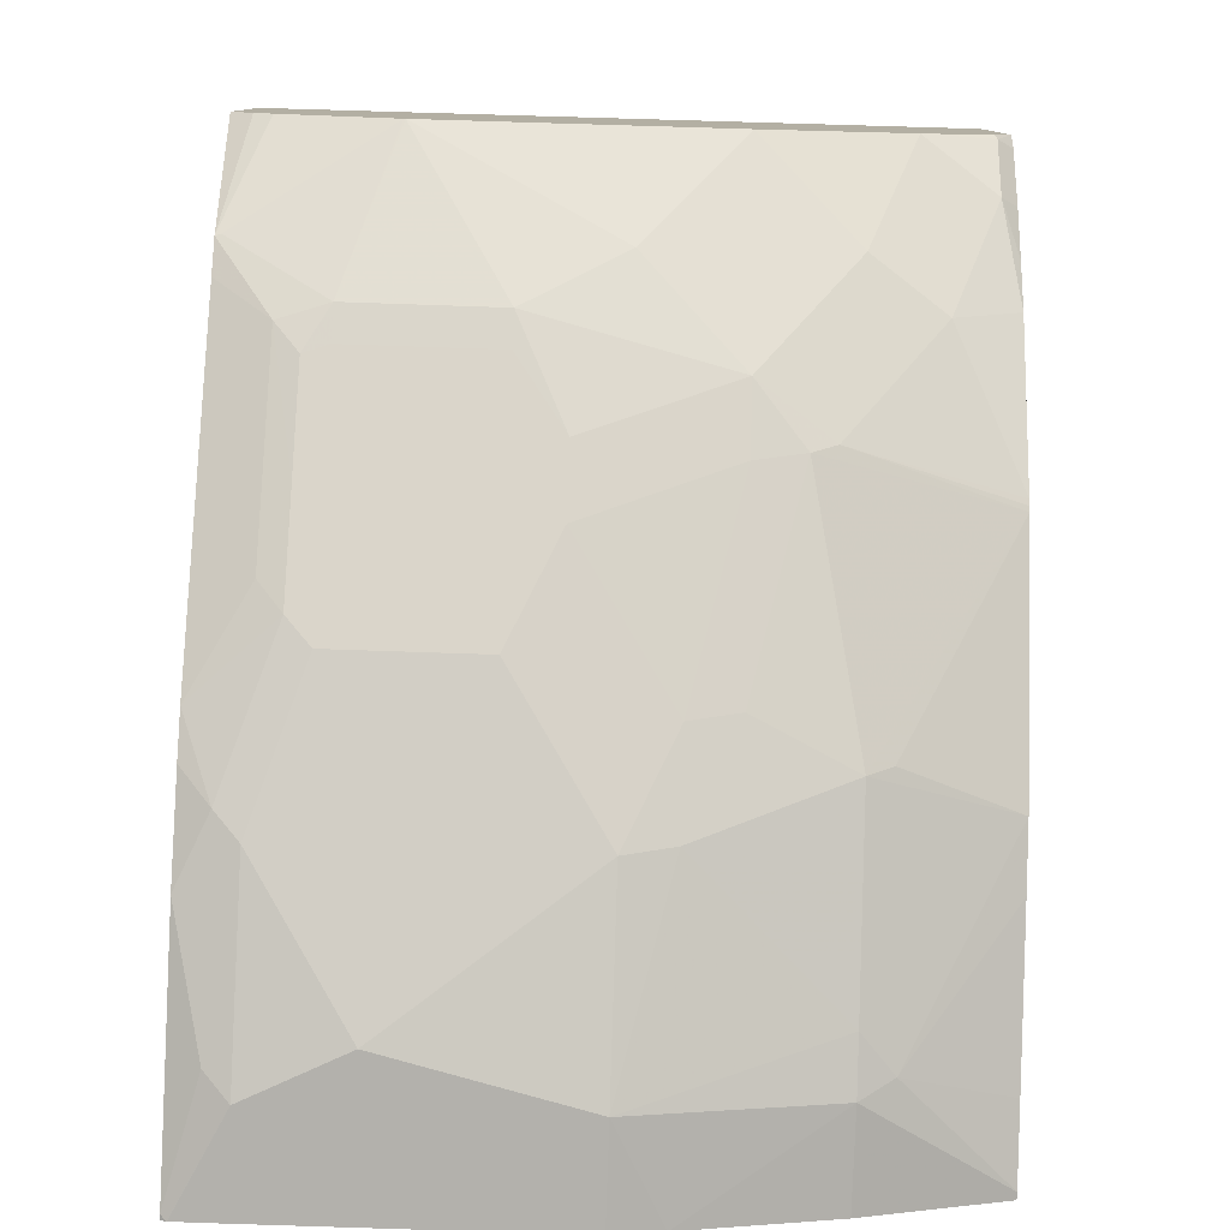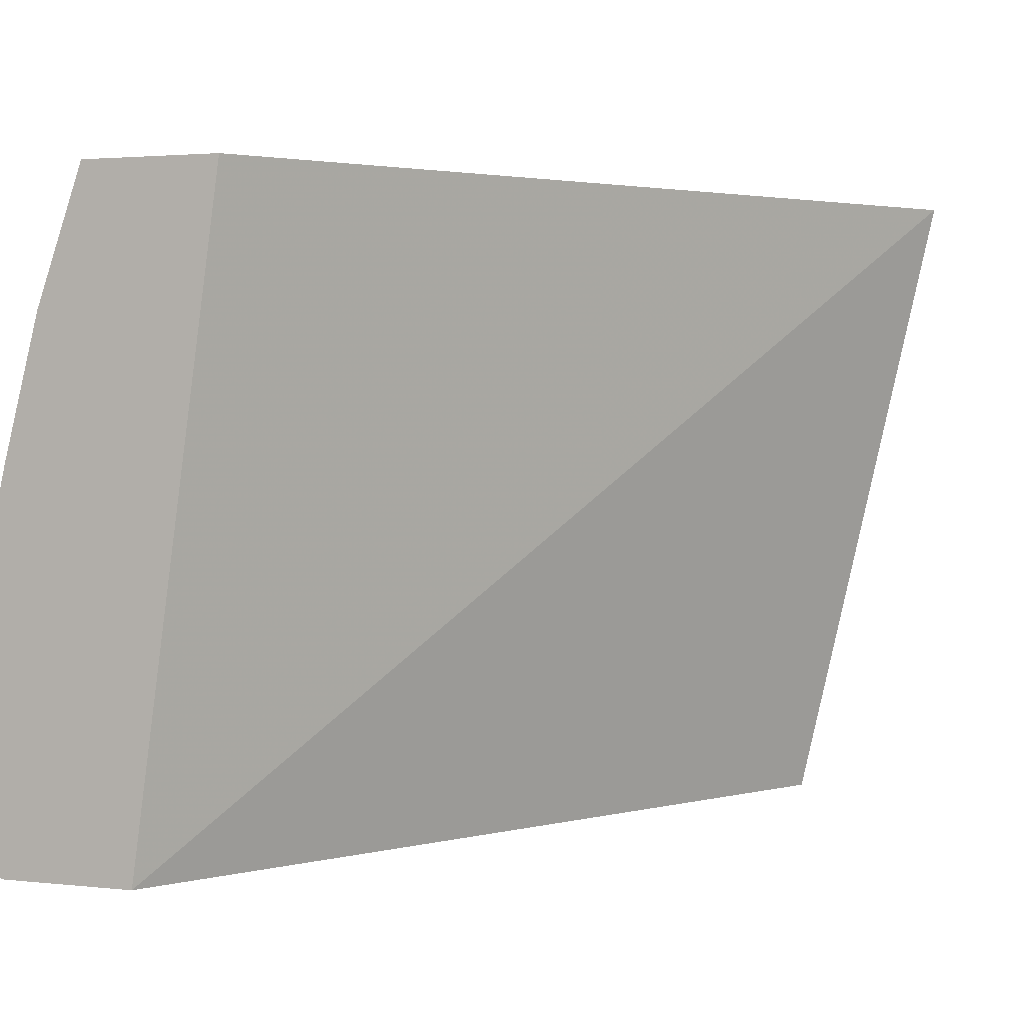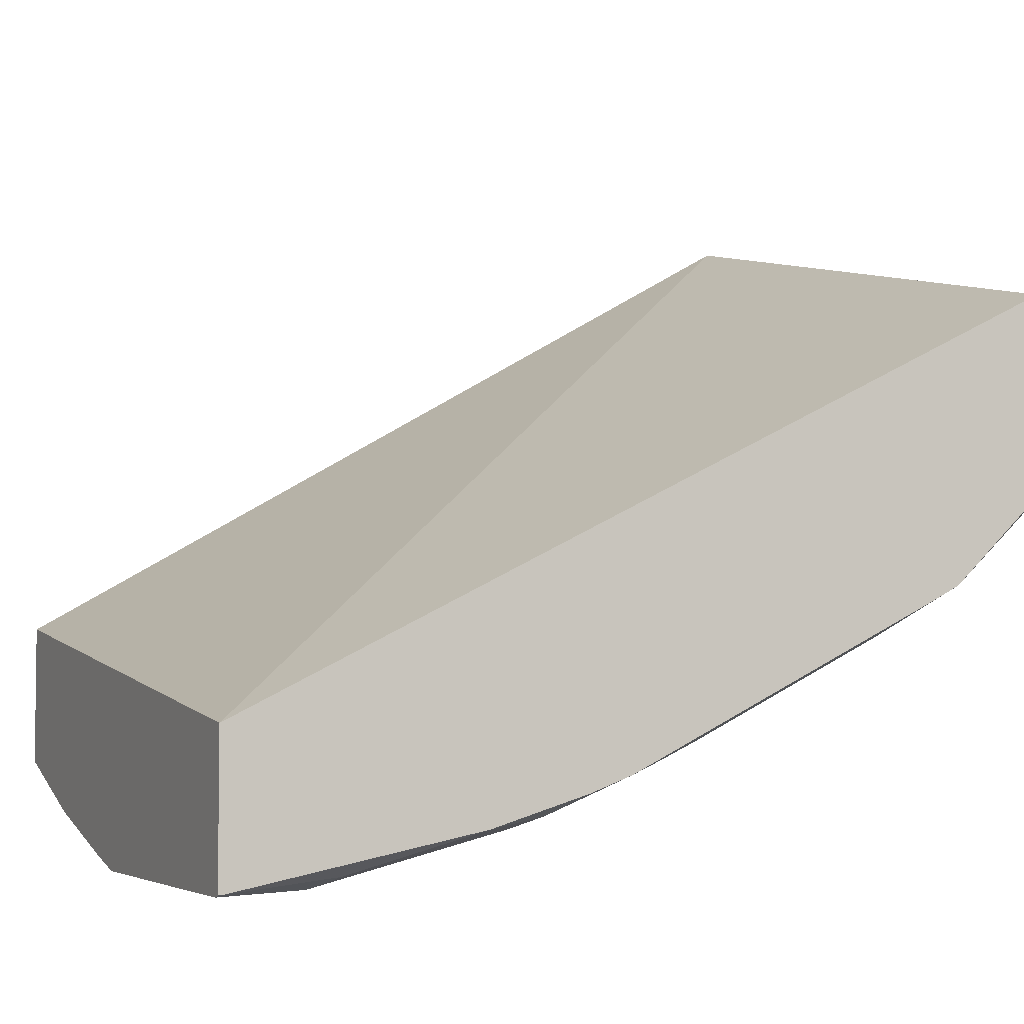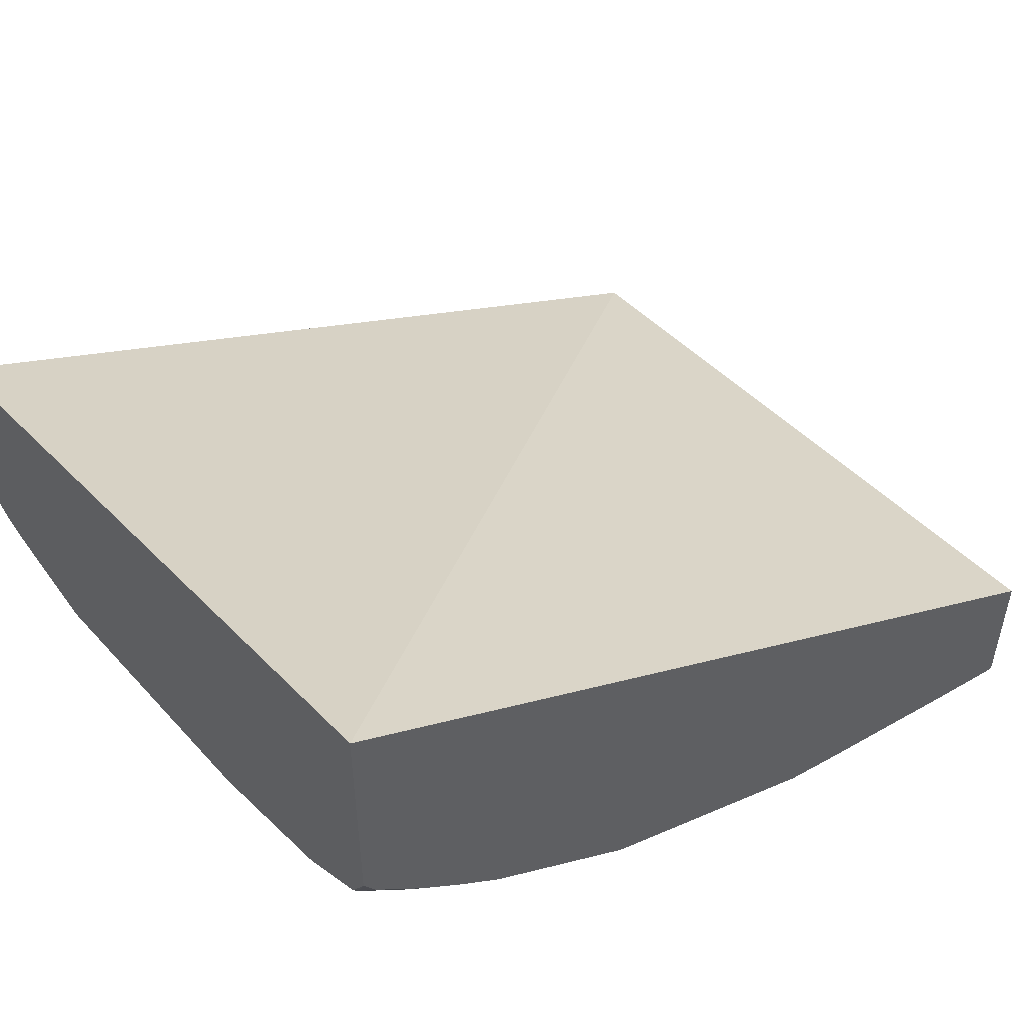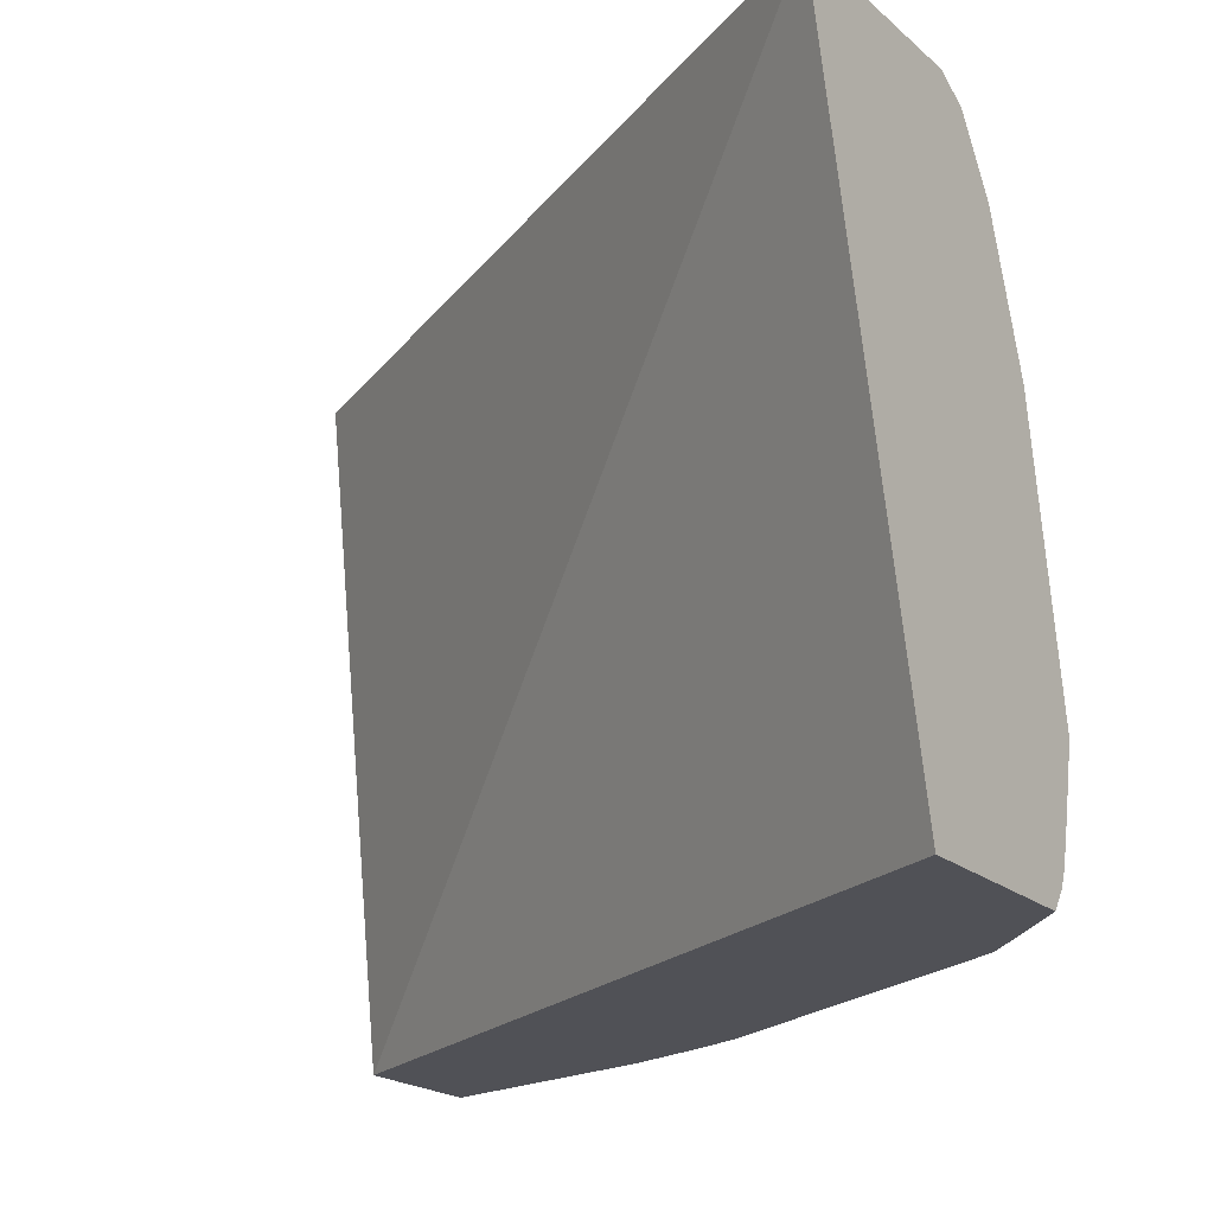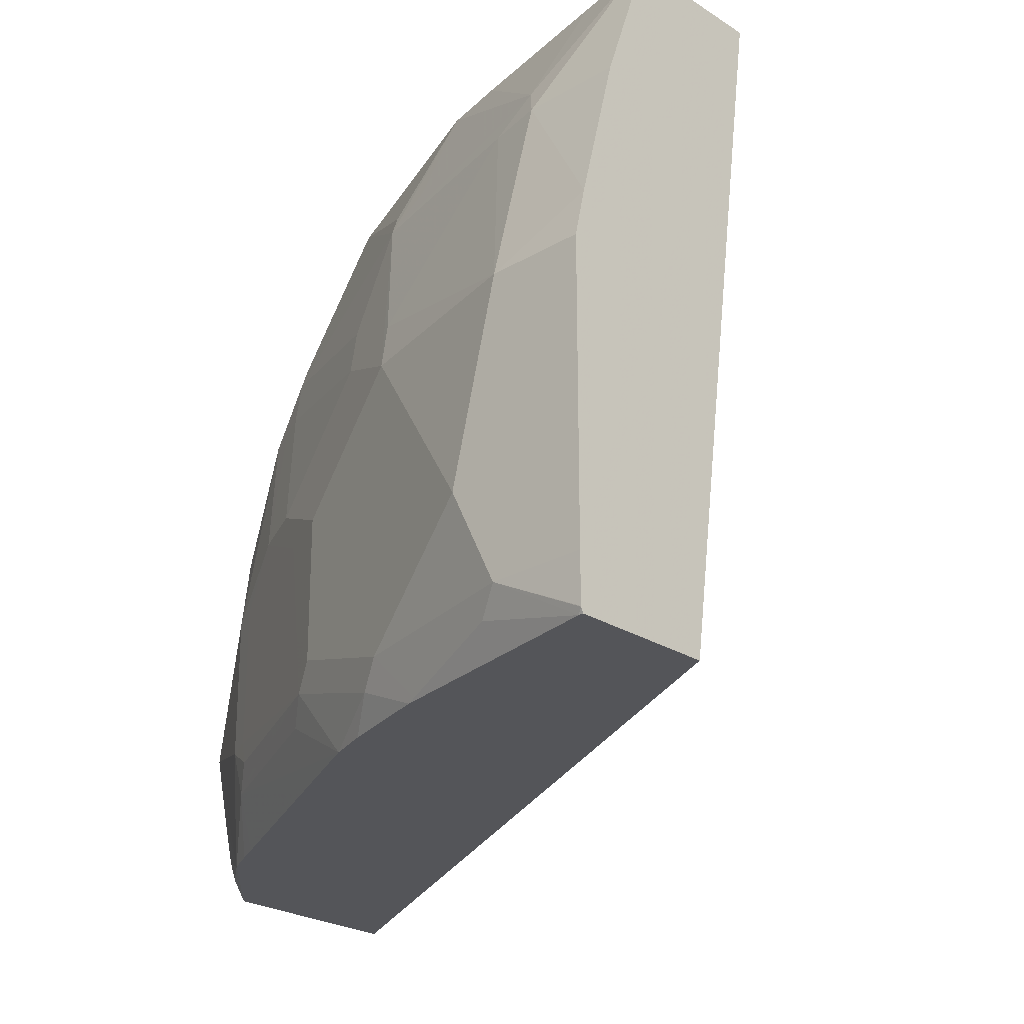
<metadata>
{"format":"obj","ext":"obj","renderer":"f3d","projection":"perspective","resolution":1024,"background":"white","views":[{"elev":-79.1,"azim":-91.9,"up":"+Y"},{"elev":2.4,"azim":111.5,"up":"+Z"},{"elev":-4.4,"azim":155.9,"up":"+Y"},{"elev":51.2,"azim":-37.4,"up":"+Y"},{"elev":-20.4,"azim":-146.2,"up":"+Z"},{"elev":-24.6,"azim":43.8,"up":"+Z"}]}
</metadata>
<code>
v -0.3767 -0.1514 -0.1326
v -0.366 -0.2156 -0.3914
v -0.3767 -0.2102 -0.3914
v -0.3767 -0.2365 -0.1326
v -0.05584 -0.3342 -0.1326
v -0.05584 -0.3707 -0.3914
v -0.3767 -0.2857 -0.3914
v -0.3767 -0.2494 -0.1399
v -0.3754 -0.2503 -0.139
v -0.3722 -0.2439 -0.1326
v -0.05584 -0.3893 -0.1326
v -0.05584 -0.4253 -0.3914
v -0.3767 -0.2911 -0.3833
v -0.3391 -0.3214 -0.3914
v -0.3767 -0.2658 -0.1667
v -0.3568 -0.2688 -0.139
v -0.3537 -0.2624 -0.1326
v -0.05584 -0.4078 -0.1854
v -0.05851 -0.3893 -0.1326
v -0.05584 -0.4262 -0.3895
v -0.05776 -0.4253 -0.3914
v -0.3767 -0.2936 -0.3767
v -0.3398 -0.3213 -0.3893
v -0.3767 -0.2972 -0.3611
v -0.3268 -0.3278 -0.3914
v -0.3151 -0.3406 -0.3707
v -0.3213 -0.3398 -0.3522
v -0.3767 -0.2843 -0.2223
v -0.3398 -0.3028 -0.1854
v -0.3198 -0.3059 -0.1576
v -0.3369 -0.2774 -0.1326
v -0.3211 -0.2905 -0.1326
v -0.05584 -0.4222 -0.241
v -0.09272 -0.4078 -0.1854
v -0.0869 -0.3839 -0.1326
v -0.09887 -0.4016 -0.173
v -0.05584 -0.4263 -0.3893
v -0.09272 -0.4264 -0.3707
v -0.102 -0.4217 -0.38
v -0.1504 -0.4068 -0.3914
v -0.3767 -0.3028 -0.3344
v -0.3173 -0.3326 -0.3914
v -0.2688 -0.3661 -0.3615
v -0.3059 -0.3476 -0.3615
v -0.2424 -0.37 -0.3914
v -0.2039 -0.3893 -0.3914
v -0.241 -0.3777 -0.3707
v -0.2317 -0.3847 -0.3615
v -0.3767 -0.3029 -0.3337
v -0.309 -0.346 -0.3522
v -0.3213 -0.3398 -0.2966
v -0.3767 -0.2844 -0.2225
v -0.3028 -0.3398 -0.2225
v -0.3012 -0.3244 -0.1761
v -0.2654 -0.3276 -0.1326
v -0.09272 -0.4264 -0.2596
v -0.05584 -0.4264 -0.2596
v -0.1136 -0.4032 -0.1854
v -0.148 -0.3715 -0.1326
v -0.1721 -0.3661 -0.1326
v -0.173 -0.3831 -0.173
v -0.1877 -0.3847 -0.1854
v -0.05584 -0.4264 -0.3707
v -0.1112 -0.4264 -0.3337
v -0.1669 -0.4078 -0.3707
v -0.1483 -0.4078 -0.3893
v -0.1761 -0.4032 -0.38
v -0.1875 -0.3954 -0.3914
v -0.2224 -0.3893 -0.3522
v -0.2224 -0.3893 -0.2966
v -0.2472 -0.3769 -0.2966
v -0.3398 -0.3213 -0.2596
v -0.3767 -0.3028 -0.3335
v -0.309 -0.346 -0.2966
v -0.2842 -0.3584 -0.278
v -0.2904 -0.346 -0.2225
v -0.2804 -0.3476 -0.2039
v -0.2827 -0.3429 -0.1947
v -0.2634 -0.3288 -0.1326
v -0.1692 -0.4032 -0.241
v -0.1669 -0.4078 -0.2596
v -0.19 -0.38 -0.1761
v -0.2615 -0.3298 -0.1326
v -0.2063 -0.3847 -0.2225
v -0.2595 -0.3707 -0.278
v -0.2781 -0.3522 -0.2225
v -0.2039 -0.3893 -0.241
f 40 65 67
f 38 63 57
f 38 40 39
f 38 56 64
f 38 66 40
f 40 66 65
f 38 57 56
f 40 67 68
f 46 67 48
f 43 48 50
f 46 68 67
f 46 48 47
f 48 67 65
f 38 65 66
f 48 65 69
f 48 70 71
f 48 69 70
f 43 50 44
f 38 64 65
f 29 53 54
f 36 62 58
f 27 44 50
f 48 71 74
f 27 50 74
f 27 74 51
f 27 51 49
f 28 52 29
f 29 52 53
f 29 54 30
f 37 63 38
f 30 54 55
f 33 56 57
f 33 34 56
f 34 36 58
f 34 58 56
f 35 59 36
f 36 59 60
f 36 60 61
f 36 61 62
f 30 55 32
f 48 74 50
f 70 85 75
f 49 51 72
f 62 77 84
f 64 81 65
f 65 81 70
f 65 70 69
f 70 81 85
f 70 75 71
f 71 75 74
f 75 85 76
f 62 83 77
f 76 85 86
f 77 83 78
f 77 86 87
f 77 87 84
f 78 83 79
f 81 84 87
f 81 87 85
f 85 87 86
f 27 49 41
f 76 86 77
f 49 72 73
f 62 82 83
f 62 84 81
f 51 74 75
f 51 75 53
f 51 53 72
f 52 73 72
f 52 72 53
f 53 75 76
f 53 76 77
f 53 77 78
f 62 81 80
f 53 78 54
f 55 78 79
f 56 58 80
f 56 80 81
f 56 81 64
f 58 62 80
f 60 82 62
f 60 62 61
f 60 83 82
f 54 78 55
f 26 48 43
f 23 27 41
f 26 46 47
f 1 59 35
f 1 35 19
f 1 19 11
f 1 11 5
f 1 5 6
f 1 6 2
f 2 6 12
f 2 12 21
f 2 21 40
f 2 40 68
f 2 68 46
f 2 46 45
f 2 45 42
f 2 42 25
f 2 25 14
f 2 14 7
f 2 7 3
f 1 60 59
f 1 83 60
f 1 79 83
f 1 55 79
f 26 47 48
f 1 2 3
f 1 3 7
f 1 7 13
f 1 13 22
f 1 22 24
f 1 24 41
f 1 41 49
f 4 8 9
f 1 49 73
f 1 52 28
f 1 28 15
f 1 15 8
f 1 8 4
f 1 10 17
f 1 17 31
f 1 31 32
f 1 32 55
f 1 73 52
f 4 9 10
f 1 4 10
f 5 18 33
f 15 30 16
f 16 31 17
f 16 30 32
f 16 32 31
f 18 34 33
f 19 35 36
f 19 36 34
f 20 37 38
f 20 38 21
f 21 39 40
f 23 41 24
f 25 42 26
f 26 43 44
f 26 44 27
f 26 42 45
f 5 11 18
f 26 45 46
f 15 29 30
f 15 28 29
f 21 38 39
f 14 26 27
f 5 57 63
f 14 27 23
f 5 63 37
f 5 37 20
f 5 20 12
f 5 33 57
f 7 14 13
f 8 15 9
f 9 15 16
f 5 12 6
f 9 17 10
f 11 19 34
f 11 34 18
f 12 20 21
f 13 14 22
f 14 23 24
f 14 25 26
f 9 16 17
f 14 24 22

</code>
